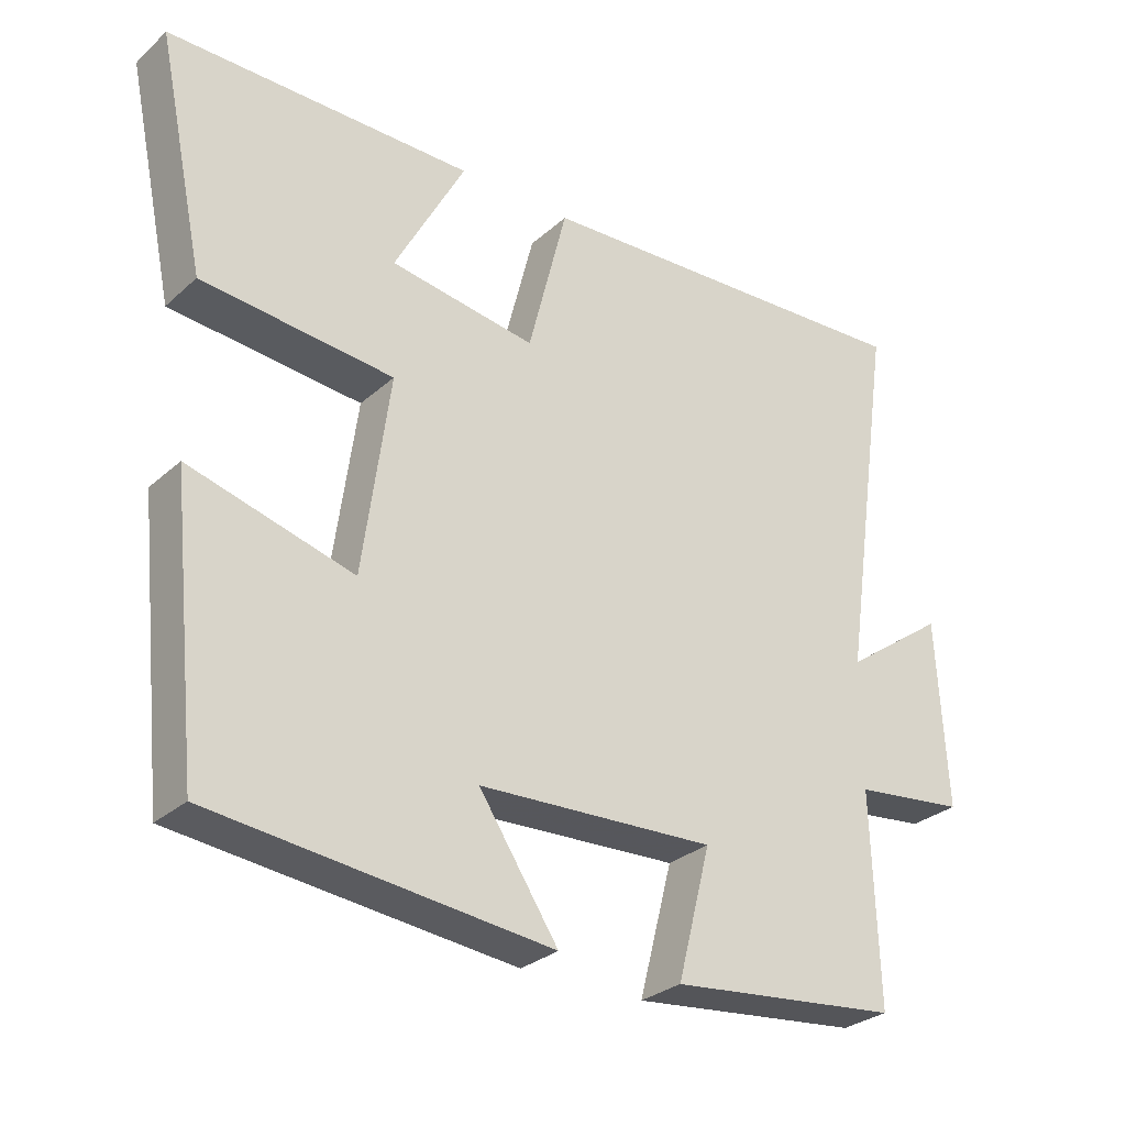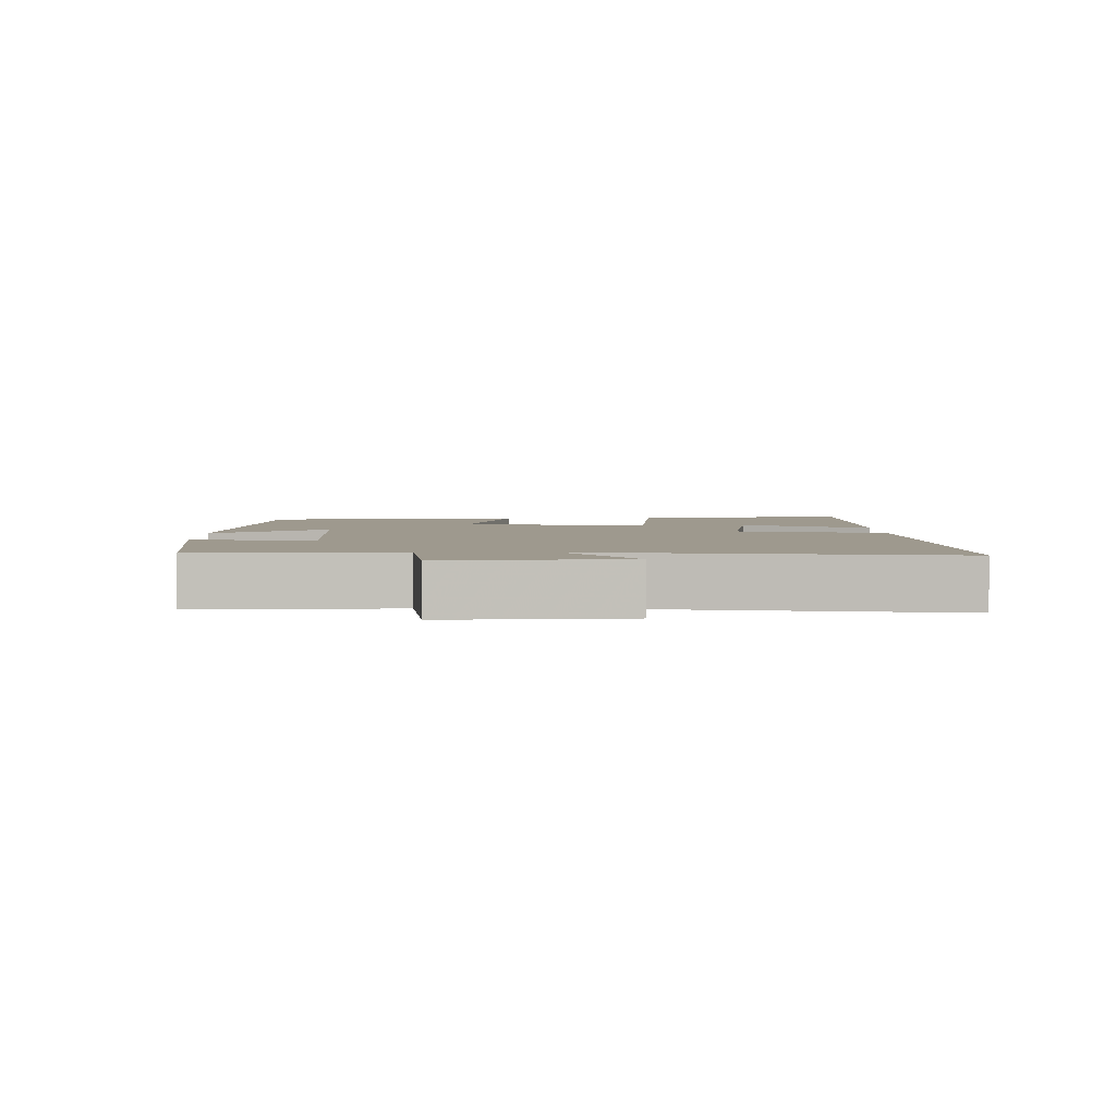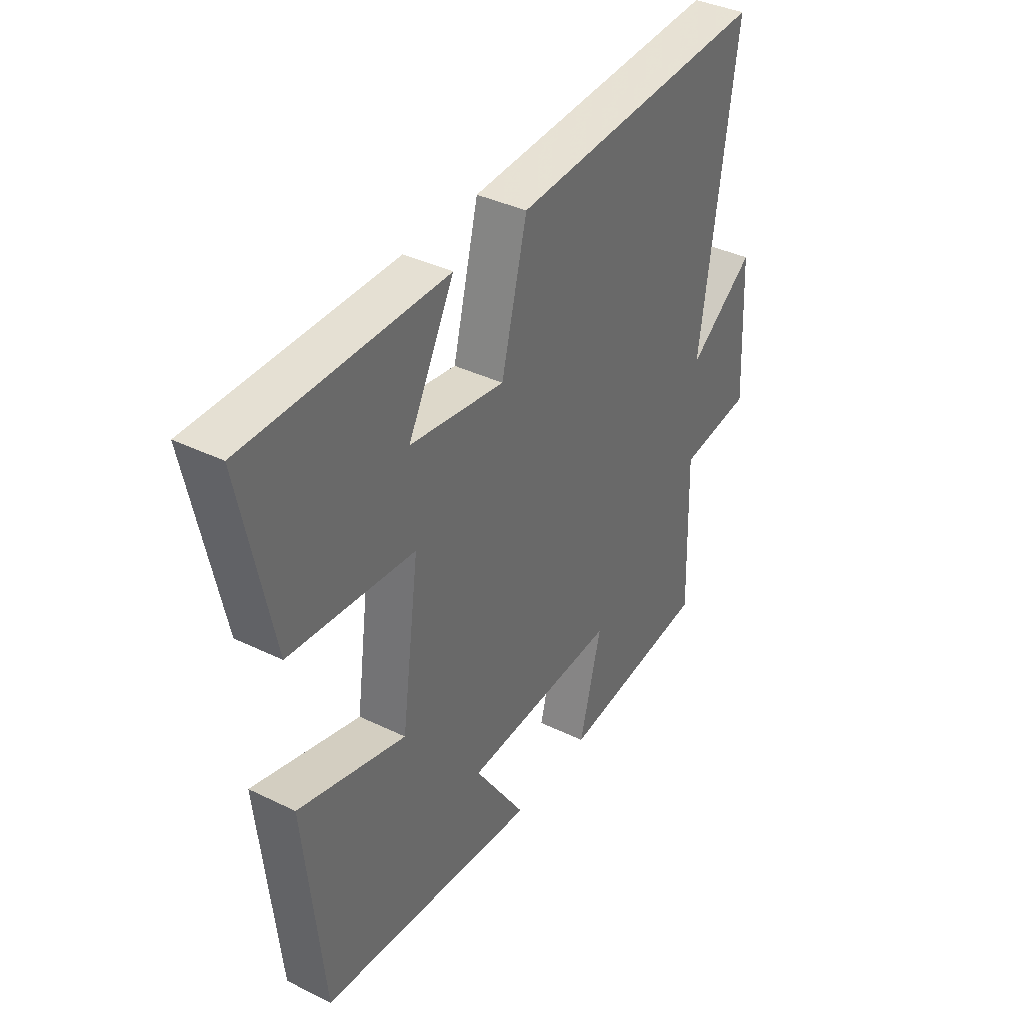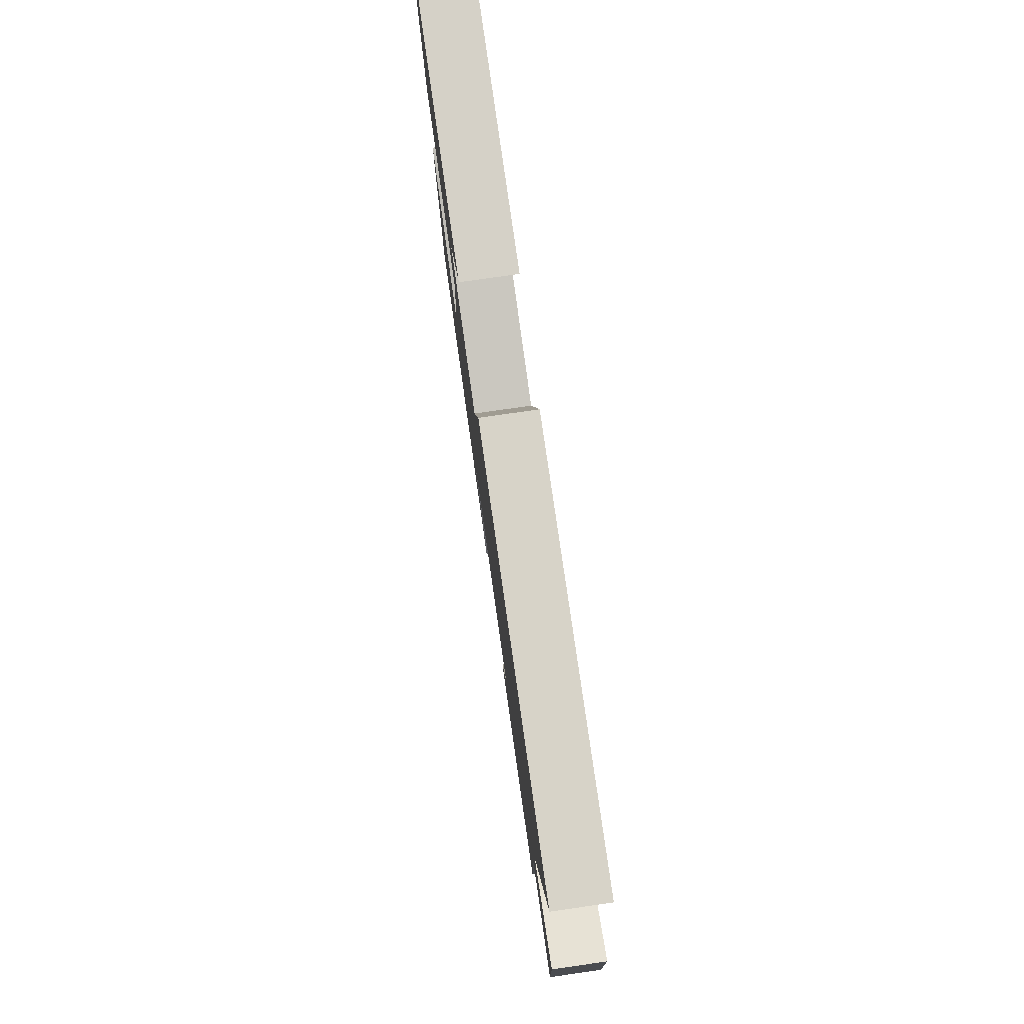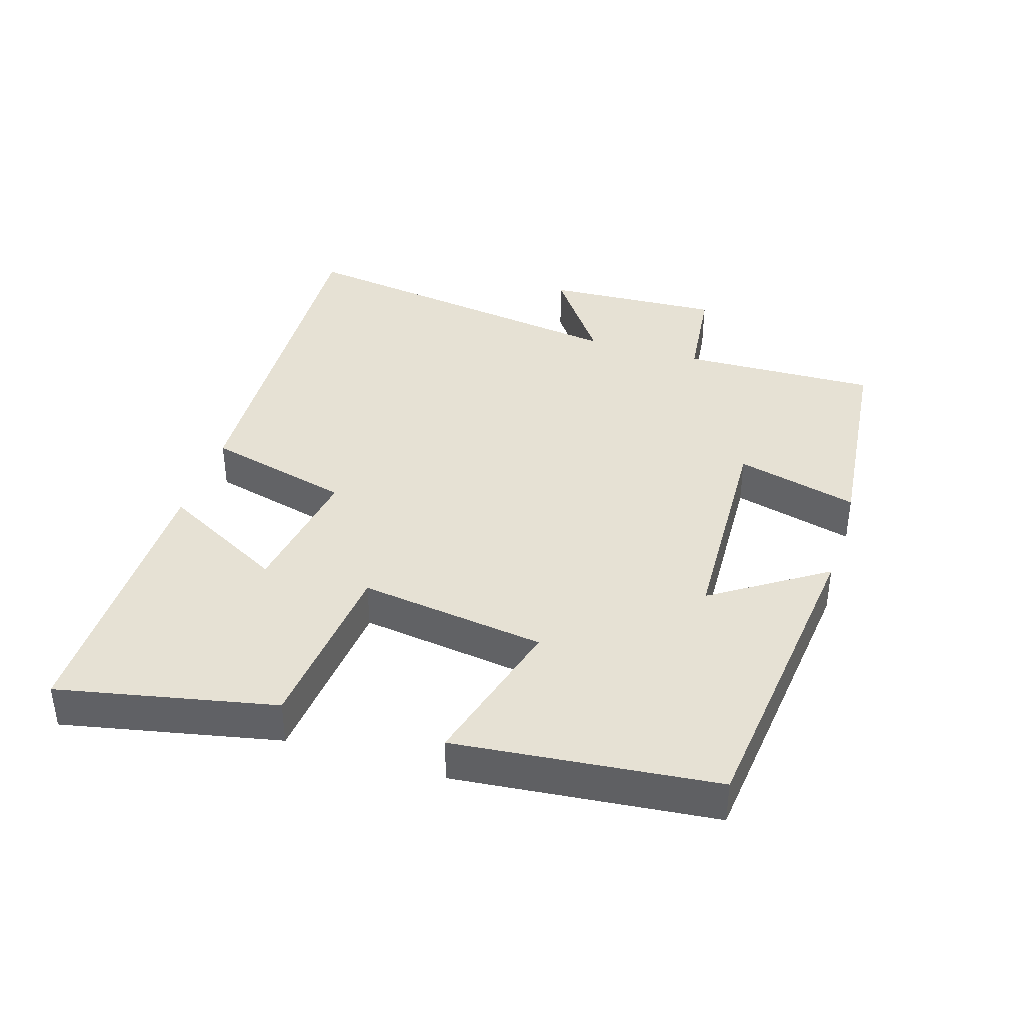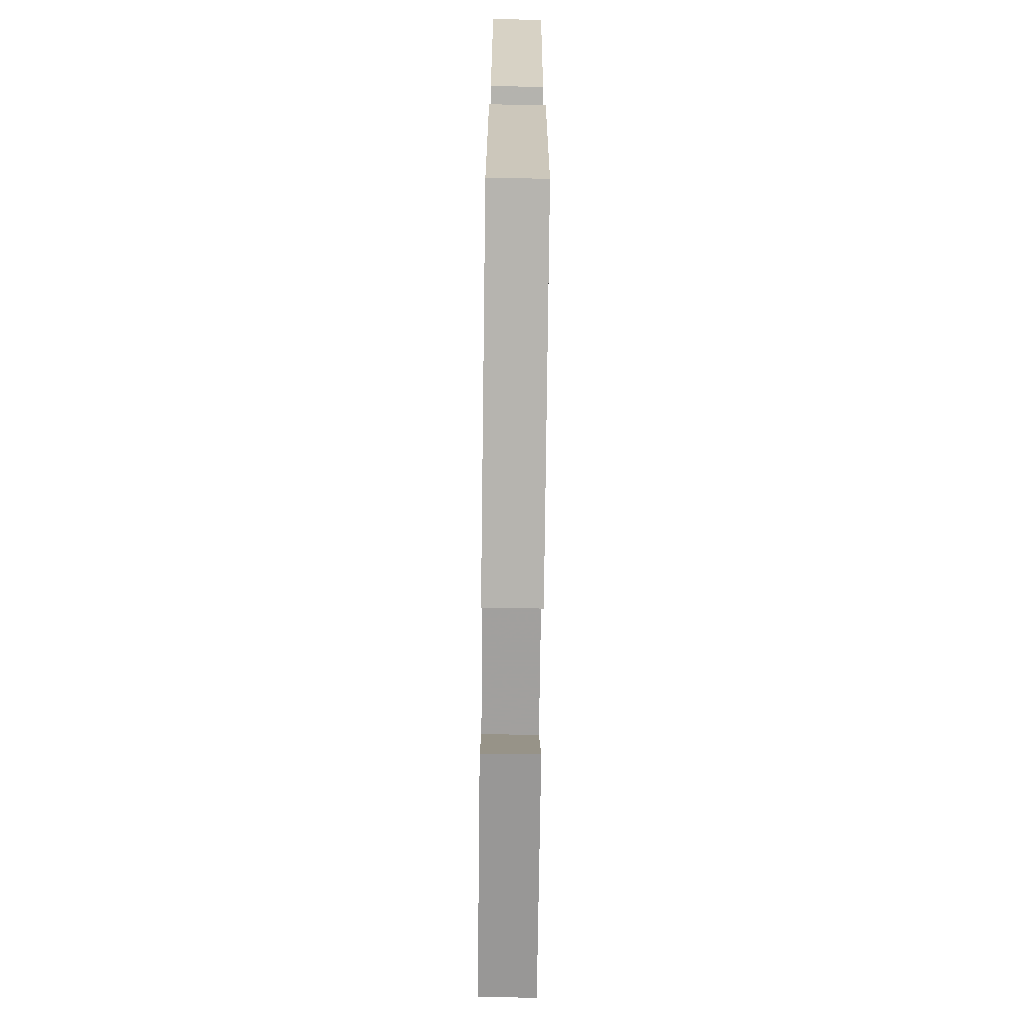
<metadata>
{"format":"obj","ext":"obj","renderer":"f3d","projection":"perspective","resolution":1024,"background":"white","views":[{"elev":-29.1,"azim":142.4,"up":"+Z"},{"elev":3.5,"azim":-91.0,"up":"+Y"},{"elev":38.0,"azim":121.8,"up":"+Z"},{"elev":79.6,"azim":-98.1,"up":"+Z"},{"elev":39.0,"azim":107.4,"up":"+Y"},{"elev":-74.3,"azim":89.3,"up":"+Z"}]}
</metadata>
<code>
v -0.576 0.07 0.528
v -0.021 0.07 0.5
v 0.034 0.07 0.283
v 0.238 0.07 0.315
v 0.139 0.07 0.5
v 0.567 0.07 0.501
v 0.5 0.07 0.179
v 0.232 0.07 0.153
v 0.27 0.07 -0.125
v 0.5 0.07 -0.061
v 0.46 0.07 -0.448
v -0.012 0.07 -0.5
v 0.099 0.07 -0.332
v -0.233 0.07 -0.318
v -0.186 0.07 -0.5
v -0.509 0.07 -0.466
v -0.5 0.07 -0.174
v -0.657 0.07 -0.156
v -0.643 0.07 0.108
v -0.5 0.07 0.006
v -0.576 0 0.528
v -0.021 0 0.5
v 0.034 0 0.283
v 0.238 0 0.315
v 0.139 0 0.5
v 0.567 0 0.501
v 0.5 0 0.179
v 0.232 0 0.153
v 0.27 0 -0.125
v 0.5 0 -0.061
v 0.46 0 -0.448
v -0.012 0 -0.5
v 0.099 0 -0.332
v -0.233 0 -0.318
v -0.186 0 -0.5
v -0.509 0 -0.466
v -0.5 0 -0.174
v -0.657 0 -0.156
v -0.643 0 0.108
v -0.5 0 0.006
f 17 18 19 20
f 14 15 16 17
f 13 14 17 20
f 11 12 13
f 10 11 13
f 9 10 13
f 13 20 1
f 9 13 1
f 8 9 1
f 4 5 6 7
f 3 4 7 8
f 1 2 3
f 1 3 8
f 40 39 38 37
f 37 36 35 34
f 40 37 34 33
f 33 32 31
f 33 31 30
f 33 30 29
f 21 40 33
f 21 33 29
f 21 29 28
f 27 26 25 24
f 28 27 24 23
f 23 22 21
f 28 23 21
f 1 21 22 2
f 2 22 23 3
f 3 23 24 4
f 4 24 25 5
f 5 25 26 6
f 6 26 27 7
f 7 27 28 8
f 8 28 29 9
f 9 29 30 10
f 10 30 31 11
f 11 31 32 12
f 12 32 33 13
f 13 33 34 14
f 14 34 35 15
f 15 35 36 16
f 16 36 37 17
f 17 37 38 18
f 18 38 39 19
f 19 39 40 20
f 20 40 21 1

</code>
